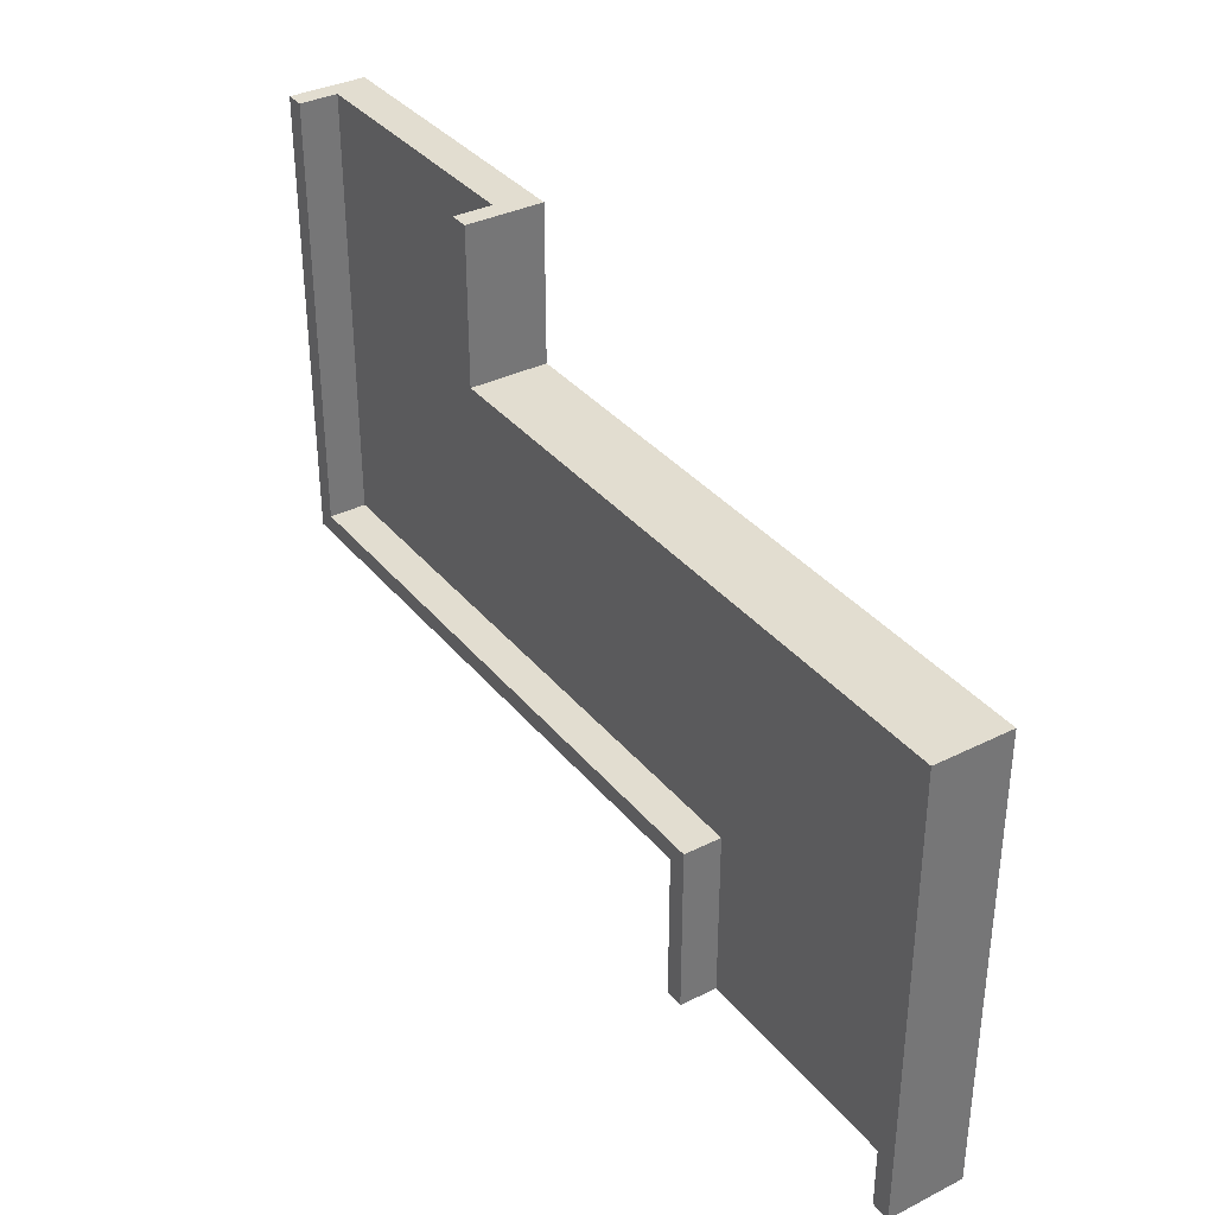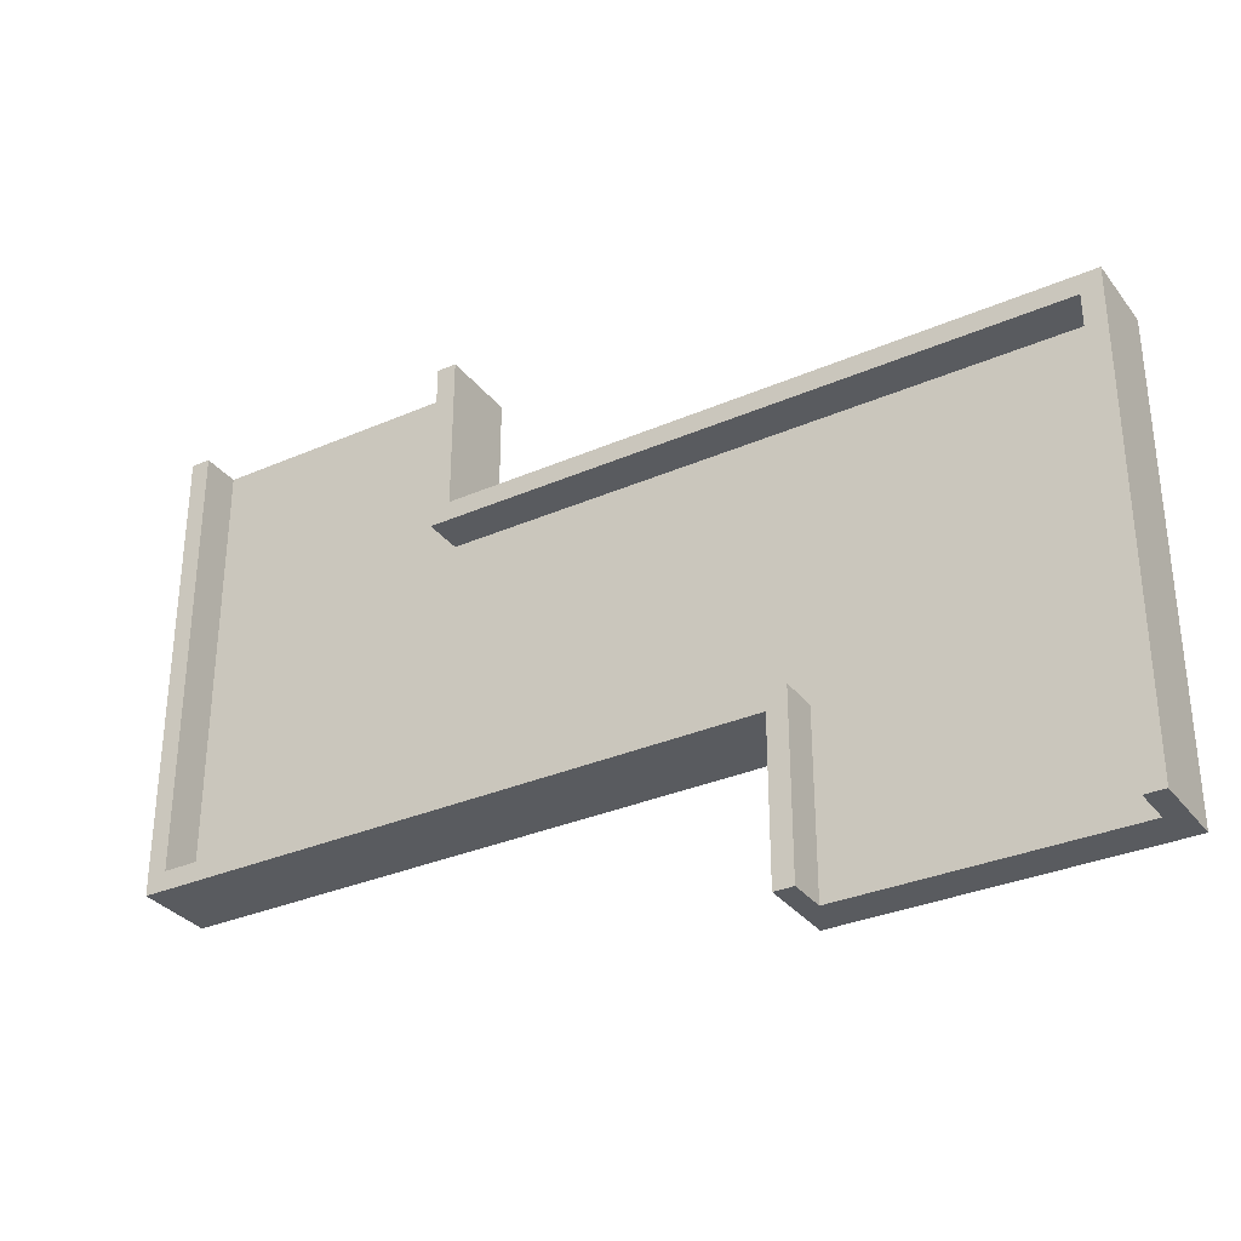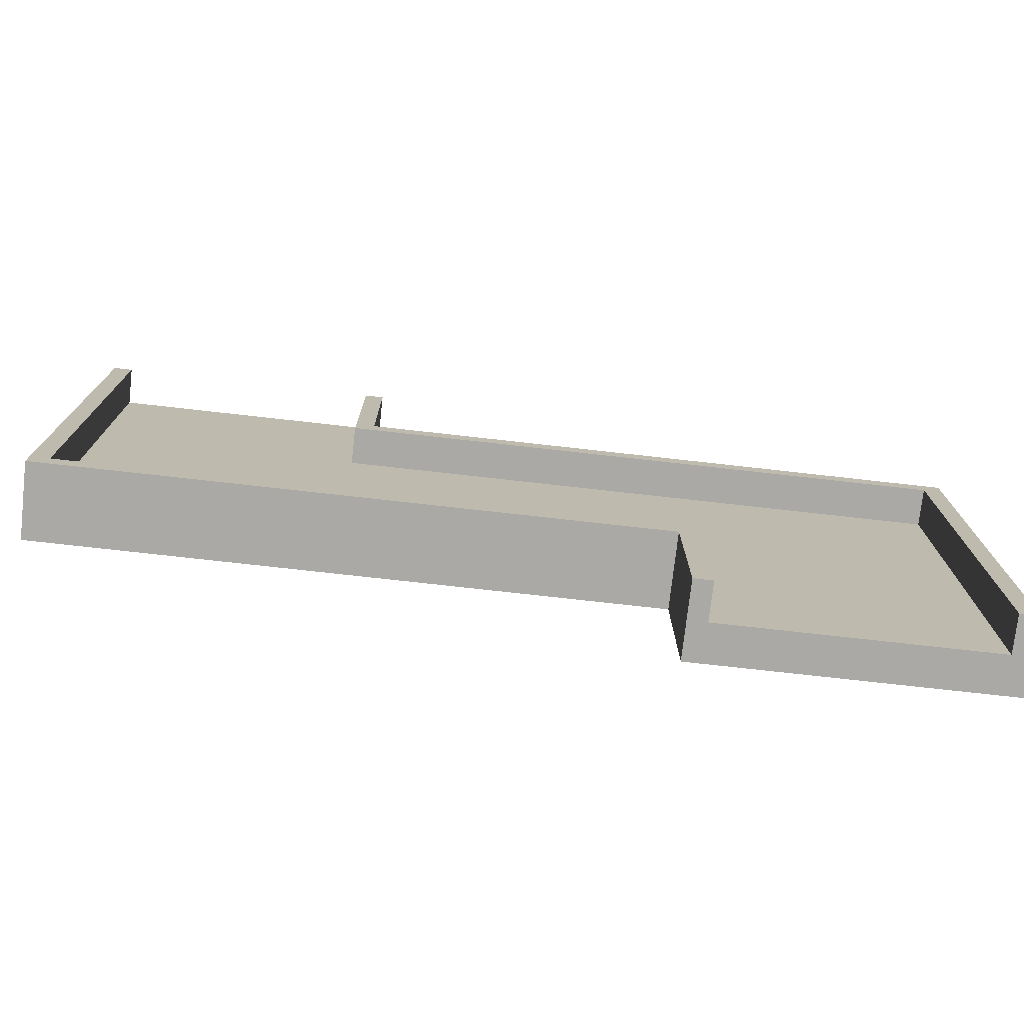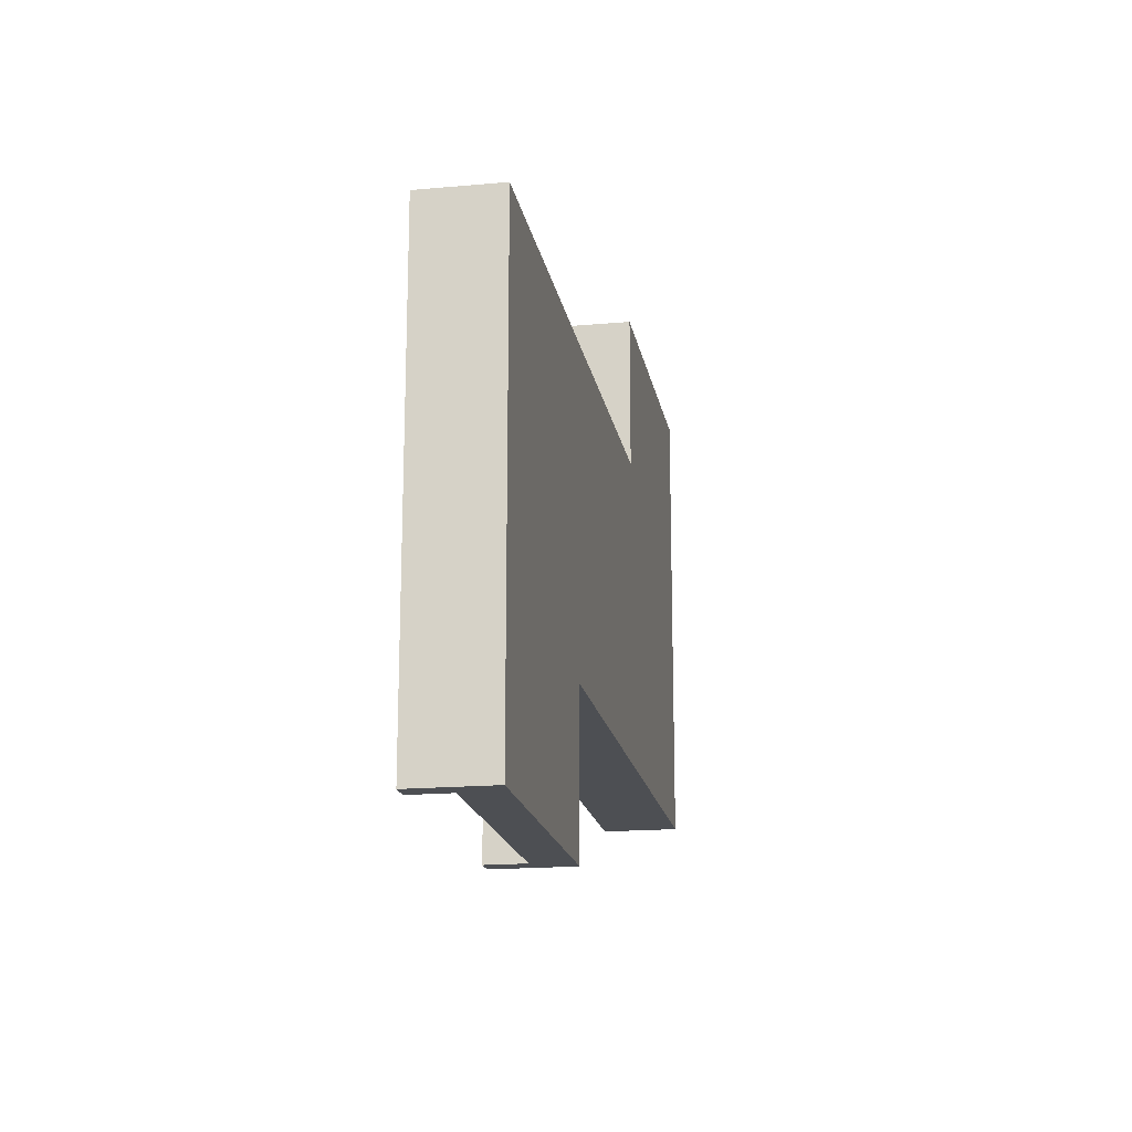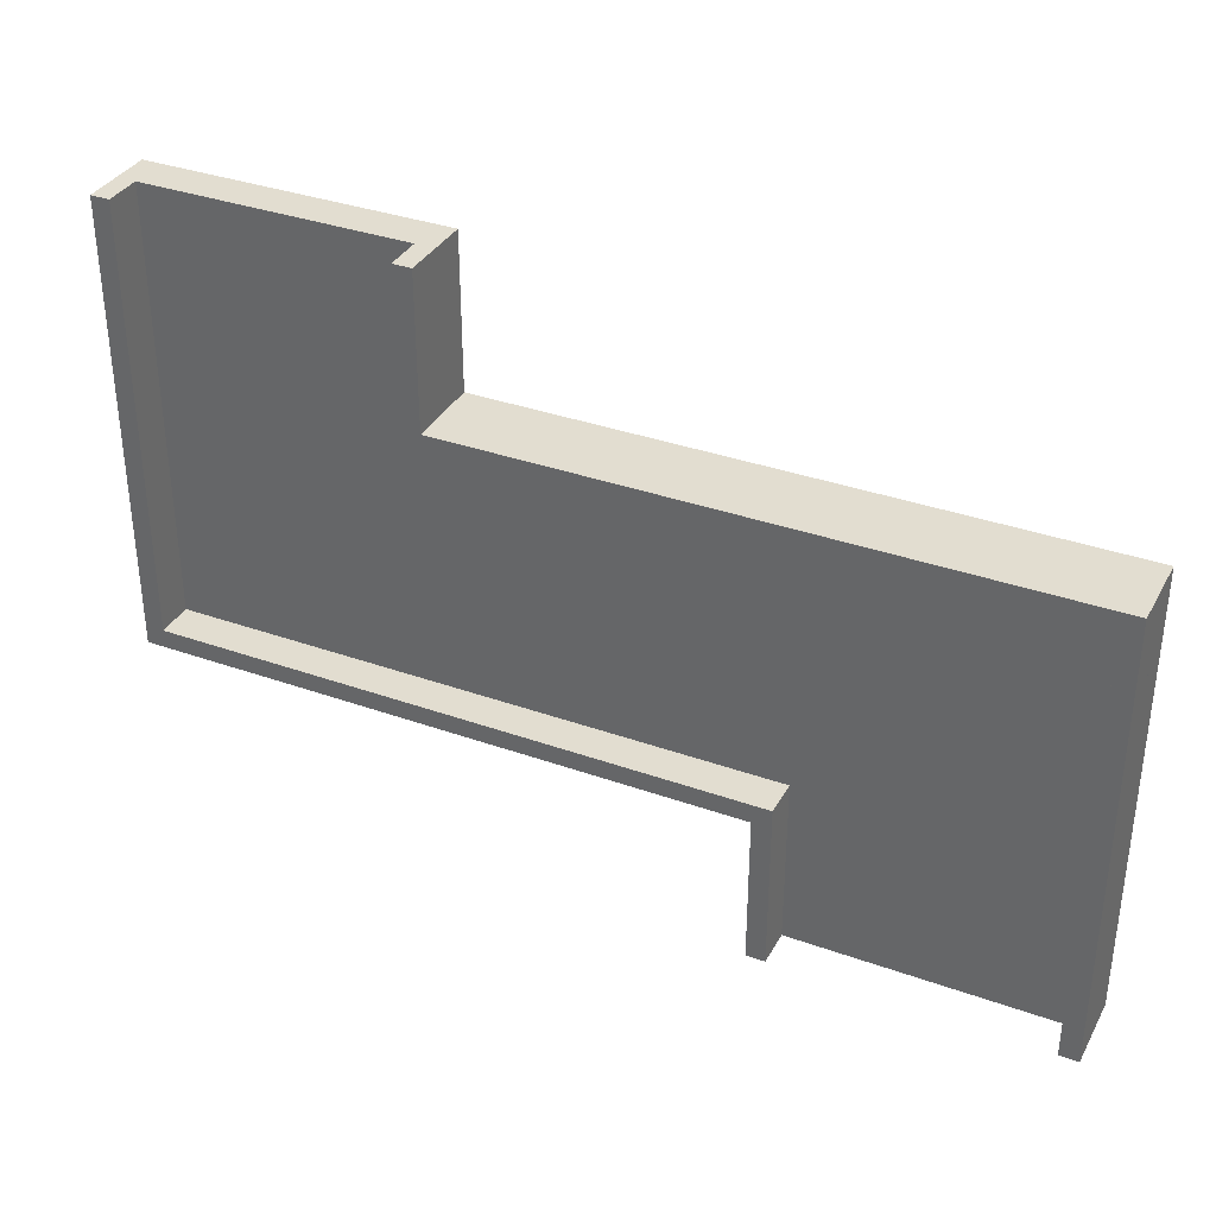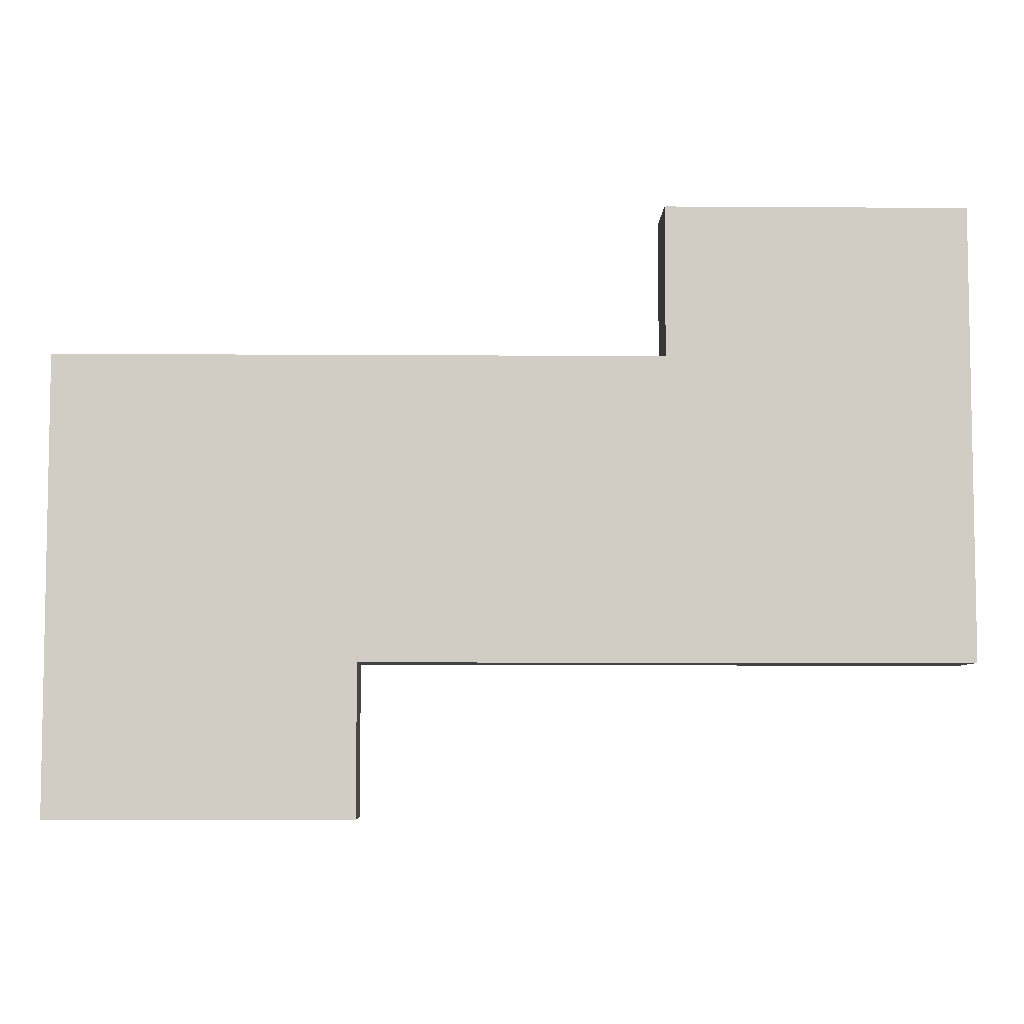
<metadata>
{"format":"obj","ext":"obj","renderer":"f3d","projection":"perspective","resolution":1024,"background":"white","views":[{"elev":35.3,"azim":-123.5,"up":"+Z"},{"elev":-32.3,"azim":-148.7,"up":"+Z"},{"elev":-75.3,"azim":173.6,"up":"+Z"},{"elev":-17.9,"azim":-80.0,"up":"+Z"},{"elev":35.1,"azim":-154.6,"up":"+Z"},{"elev":-6.2,"azim":-1.2,"up":"+Z"}]}
</metadata>
<code>
v  -315 -78.74 -0
v  315 -78.74 -0
v  315 0 -0
v  -315 0 -0
v  315 0 -944.9
v  -315 0 -944.9
v  315 -78.74 -944.9
v  -315 -78.74 -944.9
v  -1575 -78.74 -315
v  -944.9 -78.74 -315
v  -944.9 0 -315
v  -1575 0 -315
v  -944.9 0.0001 -1260
v  -1575 0.0001 -1260
v  -944.9 -78.74 -1260
v  -1575 -78.74 -1260
v  -315 -78.74 -315
v  -315 0 -315
v  -944.9 0 -944.9
v  -944.9 -78.74 -944.9
v  275.6 0 -0
v  315 78.74 -0
v  275.6 78.74 -0
v  315 78.74 -944.9
v  275.6 78.74 -944.9
v  275.6 0 -944.9
v  -1535 0 -315
v  -1535 78.74 -315
v  -1575 78.74 -315
v  -1535 78.74 -1260
v  -1575 78.74 -1260
v  -1535 0.0001 -1260
v  -275.6 0 -0
v  -275.6 78.74 -0
v  -315 78.74 -0
v  -275.6 78.74 -354.3
v  -315 78.74 -354.3
v  -275.6 0 -354.3
v  -315 0 -354.3
v  -984.3 0 -905.5
v  -944.9 0 -905.5
v  -944.9 78.74 -905.5
v  -984.3 78.74 -905.5
v  -944.9 78.74 -1260
v  -984.3 78.74 -1260
v  -984.3 0.0001 -1260
v  -275.6 0 -315
v  -275.6 78.74 -315
v  -1575 78.74 -354.3
v  -1575 0 -354.3
v  315 0 -905.5
v  315 78.74 -905.5
v  -984.3 78.74 -944.9
v  -984.3 0 -944.9
g polySurface1
f 1 2 3
f 3 4 1
f 4 3 5
f 5 6 4
f 6 5 7
f 7 8 6
f 8 7 2
f 2 1 8
f 2 7 5
f 5 3 2
f 8 1 4
f 4 6 8
f 9 10 11
f 11 12 9
f 12 11 13
f 13 14 12
f 14 13 15
f 15 16 14
f 16 15 10
f 10 9 16
f 10 15 13
f 13 11 10
f 16 9 12
f 12 14 16
f 10 17 18
f 18 11 10
f 11 18 6
f 6 19 11
f 19 6 8
f 8 20 19
f 20 8 17
f 17 10 20
f 17 8 6
f 6 18 17
f 20 10 11
f 11 19 20
f 21 3 22
f 22 23 21
f 23 22 24
f 24 25 23
f 25 24 5
f 5 26 25
f 26 5 3
f 3 21 26
f 3 5 24
f 24 22 3
f 26 21 23
f 23 25 26
f 12 27 28
f 28 29 12
f 29 28 30
f 30 31 29
f 31 30 32
f 32 14 31
f 14 32 27
f 27 12 14
f 27 32 30
f 30 28 27
f 14 12 29
f 29 31 14
f 4 33 34
f 34 35 4
f 35 34 36
f 36 37 35
f 37 36 38
f 38 39 37
f 39 38 33
f 33 4 39
f 33 38 36
f 36 34 33
f 39 4 35
f 35 37 39
f 40 41 42
f 42 43 40
f 43 42 44
f 44 45 43
f 45 44 13
f 13 46 45
f 46 13 41
f 41 40 46
f 41 13 44
f 44 42 41
f 46 40 43
f 43 45 46
f 12 47 48
f 48 29 12
f 29 48 36
f 36 49 29
f 49 36 38
f 38 50 49
f 50 38 47
f 47 12 50
f 47 38 36
f 36 48 47
f 50 12 29
f 29 49 50
f 40 51 52
f 52 43 40
f 43 52 24
f 24 53 43
f 53 24 5
f 5 54 53
f 54 5 51
f 51 40 54
f 51 5 24
f 24 52 51
f 54 40 43
f 43 53 54

</code>
